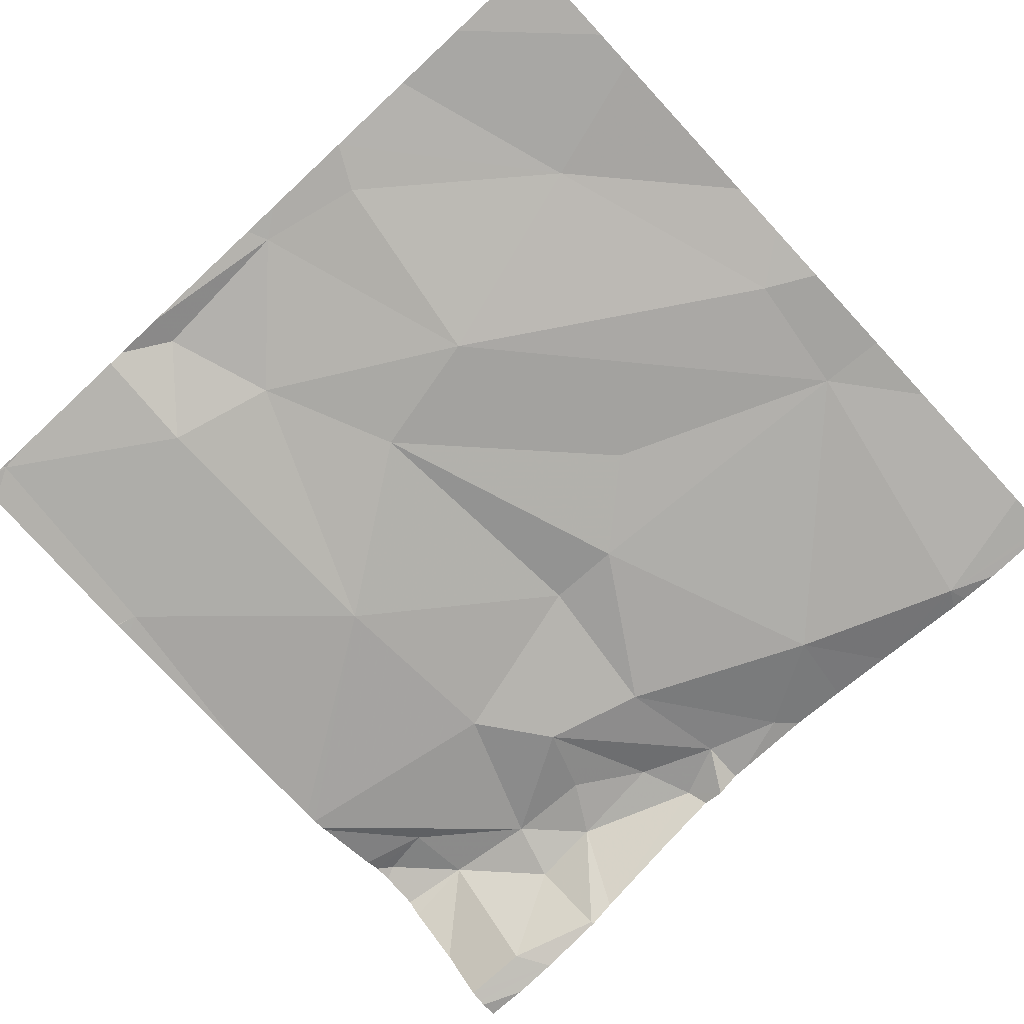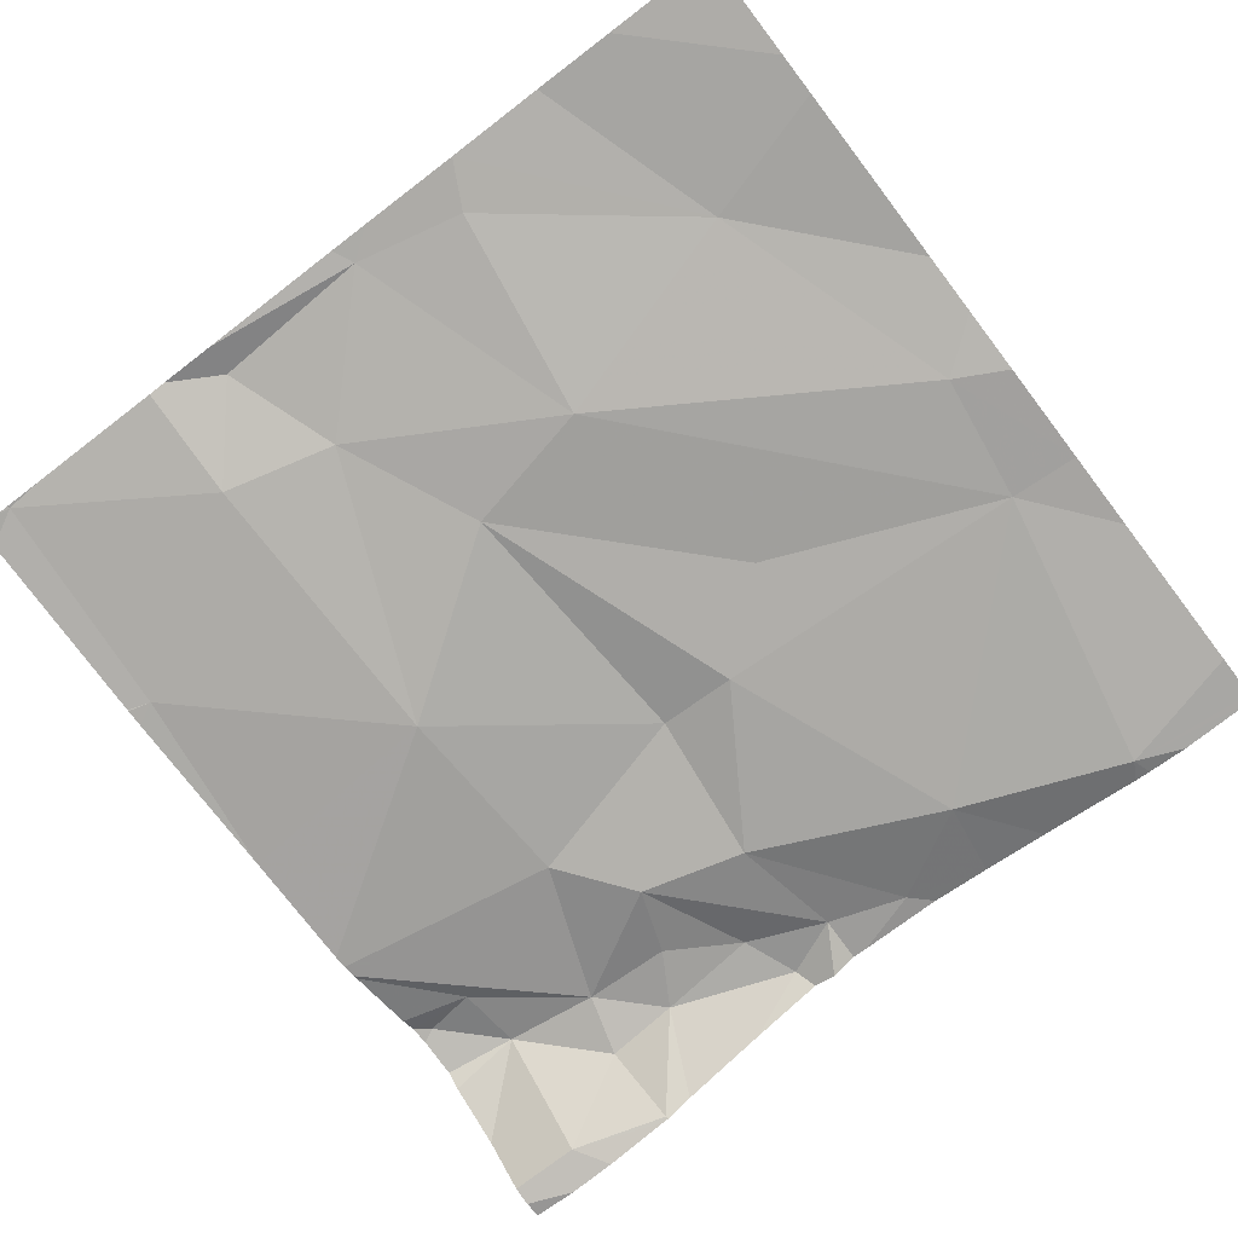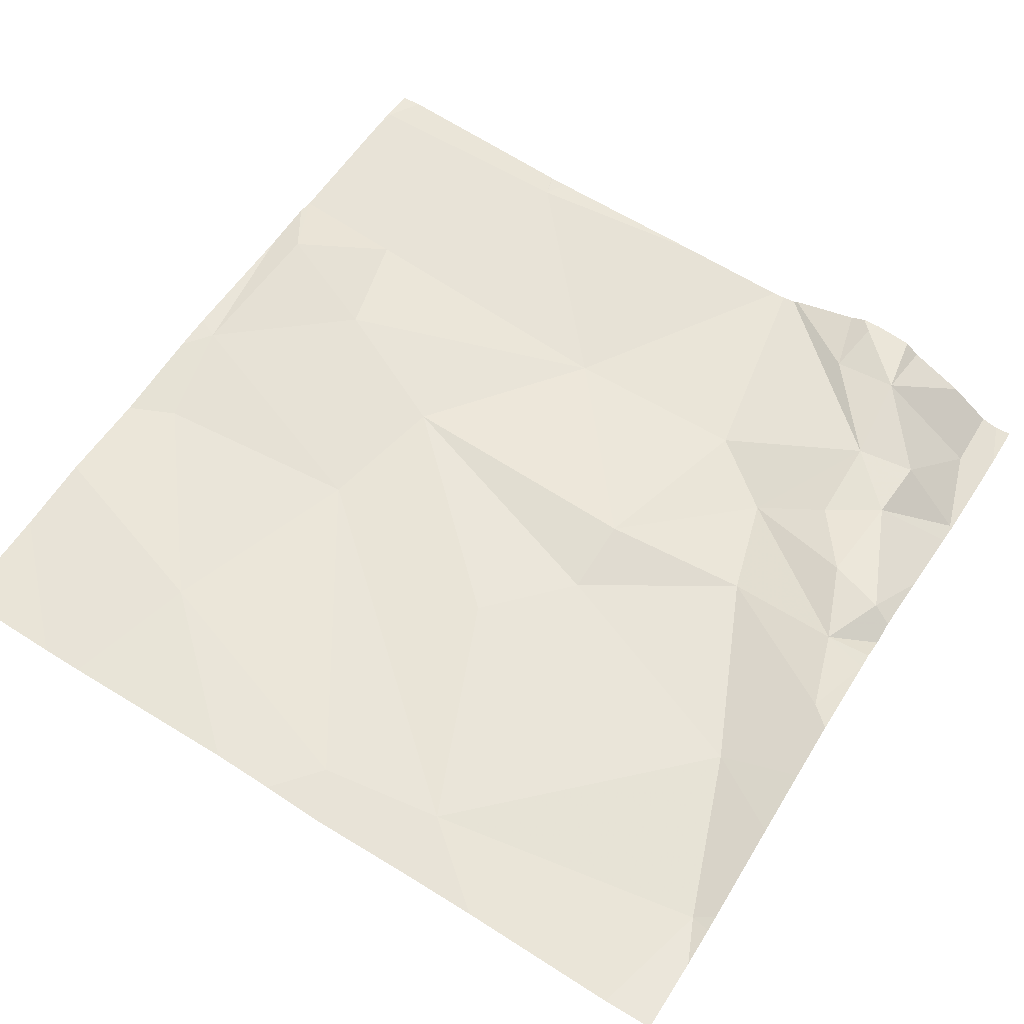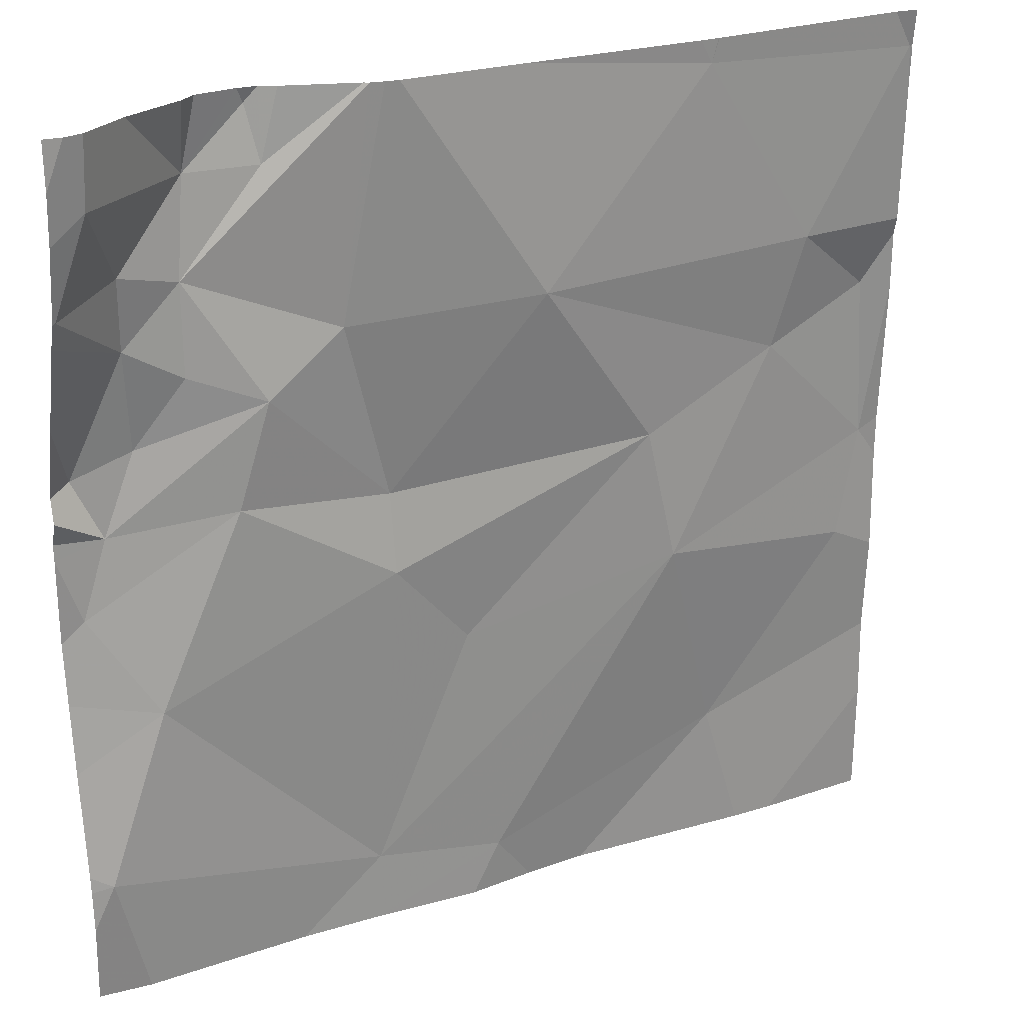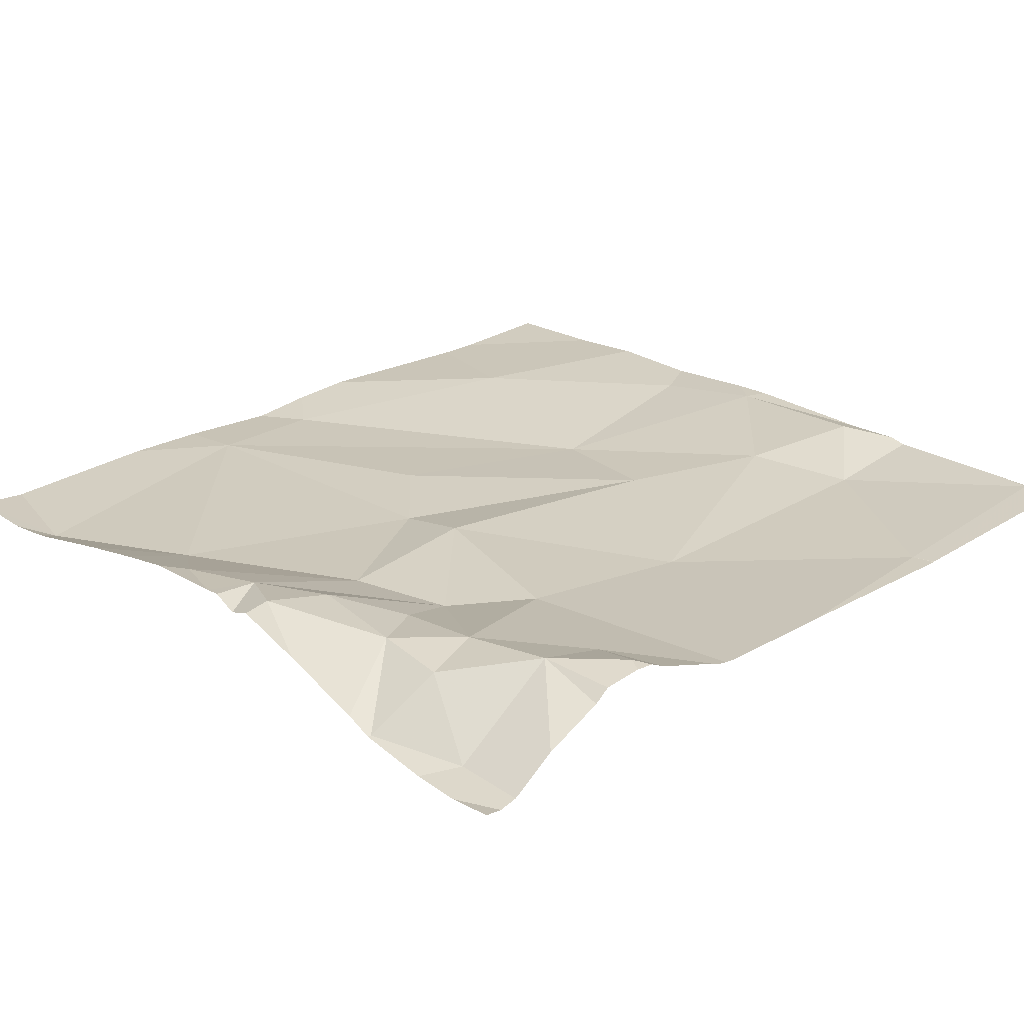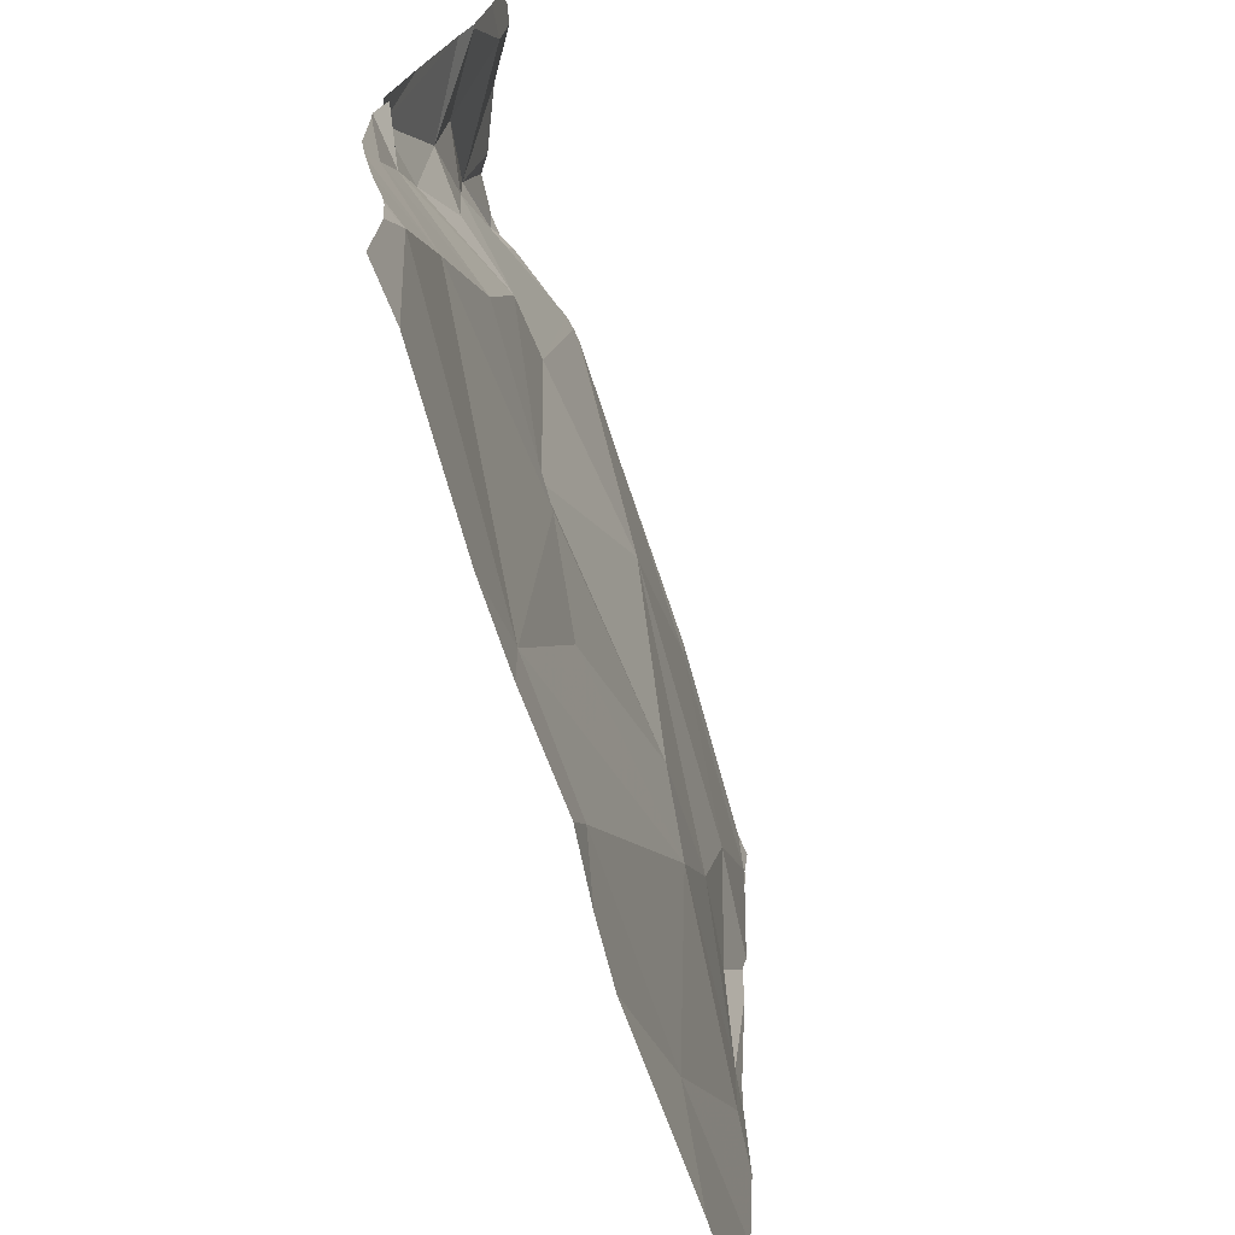
<metadata>
{"format":"obj","ext":"obj","renderer":"f3d","projection":"perspective","resolution":1024,"background":"white","views":[{"elev":-74.3,"azim":-47.1,"up":"+Z"},{"elev":-73.1,"azim":-52.6,"up":"+Z"},{"elev":59.9,"azim":32.0,"up":"+Z"},{"elev":25.3,"azim":156.0,"up":"+Y"},{"elev":21.0,"azim":137.1,"up":"+Z"},{"elev":-68.8,"azim":110.4,"up":"+Y"}]}
</metadata>
<code>
v -135.2 198.7 483.2
v -135.3 197.9 483.2
v -135 197.9 483.2
v -135.9 198.2 483.3
v -135.8 198.4 483.2
v -135.7 198.2 483.2
v -135.5 197.8 483.2
v -135.7 198.7 483.2
v -135.8 197.9 483.3
v -135.4 198.2 483.2
v -135.5 198.1 483.2
v -135.7 198.3 483.2
v -135.5 197.8 483.2
v -135.3 197.8 483.2
v -135.1 198.1 483.2
v -135.7 198.7 483.2
v -135 198.3 483.3
v -135.1 198.7 483.2
v -135.5 197.8 483.2
v -135 198.2 483.3
v -135 198.3 483.3
v -135.9 198.1 483.3
v -135.8 197.8 483.3
v -135.1 198.3 483.3
v -135.8 197.8 483.3
v -135 198.2 483.3
v -135.2 198.3 483.2
v -135.4 198.3 483.2
v -135.2 198.7 483.3
v -135.1 198.7 483.2
v -135.6 197.8 483.3
v -135 198.6 483.2
v -135 198 483.2
v -136 198.7 483.2
v -135 197.9 483.2
v -135.3 197.8 483.2
v -135.2 198.4 483.2
v -135.3 198.5 483.2
v -135.2 198.6 483.2
v -135.7 198.7 483.2
v -135.8 197.8 483.3
v -135.5 198.5 483.2
v -135.2 198.7 483.2
v -135.2 198.7 483.3
v -135 198.1 483.2
v -135 198.4 483.3
v -135.1 198.5 483.2
v -135.1 197.8 483.2
v -135.1 198.4 483.3
v -135.1 198.6 483.2
v -135.2 198.5 483.2
v -135.2 198.7 483.2
v -135.9 198.4 483.3
v -135.8 198.5 483.2
v -136 198.2 483.3
v -136 198.3 483.3
v -136 198.1 483.3
v -136 198 483.3
v -136 197.9 483.3
v -135.2 198.7 483.2
v -136 198.7 483.2
v -136 198.7 483.2
v -136 198.4 483.3
v -136 198.5 483.3
v -136 198.5 483.3
v -136 198.7 483.3
v -136 198.7 483.2
v -135 197.9 483.2
v -135 197.9 483.2
v -135 198.6 483.2
v -135 198.6 483.2
v -135 198.3 483.2
v -135 198.5 483.2
v -135 198.4 483.2
v -135 198.7 483.2
v -135 198.6 483.2
v -135 198.3 483.2
v -136 197.8 483.3
v -135 197.8 483.2
v -135 197.8 483.2
v -135.7 198.7 483.2
v -135.9 198.7 483.2
v -135.5 198.7 483.2
v -135.3 198.7 483.2
v -135.3 198.7 483.2
v -135.1 198.7 483.2
v -135.3 198.7 483.2
v -135.4 198.7 483.2
v -135.2 198.7 483.2
v -135.4 198.7 483.2
v -136 198.7 483.2
v -136 198.7 483.2
v -135 198.7 483.2
v -135 198.7 483.2
v -135 198.7 483.2
f 3 2 36
f 5 4 6
f 7 9 31
f 11 10 12
f 84 43 85
f 82 34 81
f 6 9 7
f 81 40 16
f 70 32 76
f 9 22 57
f 22 4 55
f 12 6 11
f 23 58 41
f 4 22 6
f 83 40 42
f 6 12 5
f 24 26 17
f 24 27 26
f 26 15 45
f 11 6 2
f 60 44 89
f 27 28 10
f 2 15 10
f 10 11 2
f 2 3 15
f 80 3 48
f 33 3 69
f 22 9 6
f 15 27 10
f 6 7 2
f 26 27 15
f 14 7 19
f 30 32 70
f 79 35 3
f 38 37 39
f 28 38 42
f 29 43 44
f 5 12 42
f 73 46 74
f 46 49 24
f 44 39 50
f 41 58 25
f 18 71 93
f 52 44 60
f 49 51 37
f 47 51 49
f 32 50 47
f 69 3 68
f 34 40 81
f 53 54 64
f 4 5 53
f 54 5 42
f 42 12 28
f 34 54 40
f 64 34 66
f 42 40 54
f 53 5 54
f 25 59 78
f 63 53 65
f 68 3 35
f 49 46 47
f 27 24 37
f 10 28 12
f 44 30 18
f 37 28 27
f 32 47 73
f 24 49 37
f 38 39 87
f 50 32 30
f 44 50 30
f 39 51 47
f 37 38 28
f 18 30 71
f 43 29 1
f 46 24 72
f 83 42 90
f 50 39 47
f 37 51 39
f 42 38 88
f 39 43 84
f 44 43 39
f 55 4 56
f 23 9 58
f 20 26 45
f 56 4 63
f 57 22 55
f 58 9 57
f 21 24 17
f 58 59 25
f 17 26 20
f 16 40 8
f 61 34 62
f 8 40 83
f 19 7 13
f 62 34 82
f 79 3 80
f 63 4 53
f 14 2 7
f 64 54 34
f 65 53 64
f 45 15 33
f 66 34 67
f 67 34 61
f 33 15 3
f 52 29 44
f 71 30 70
f 13 7 31
f 72 24 21
f 31 9 23
f 73 47 46
f 74 46 77
f 48 3 36
f 93 75 94
f 36 2 14
f 76 32 73
f 1 29 52
f 77 46 72
f 85 43 1
f 86 44 18
f 87 39 84
f 88 38 87
f 89 44 86
f 90 42 88
f 91 62 82
f 92 62 91
f 93 71 75
f 94 75 95

</code>
